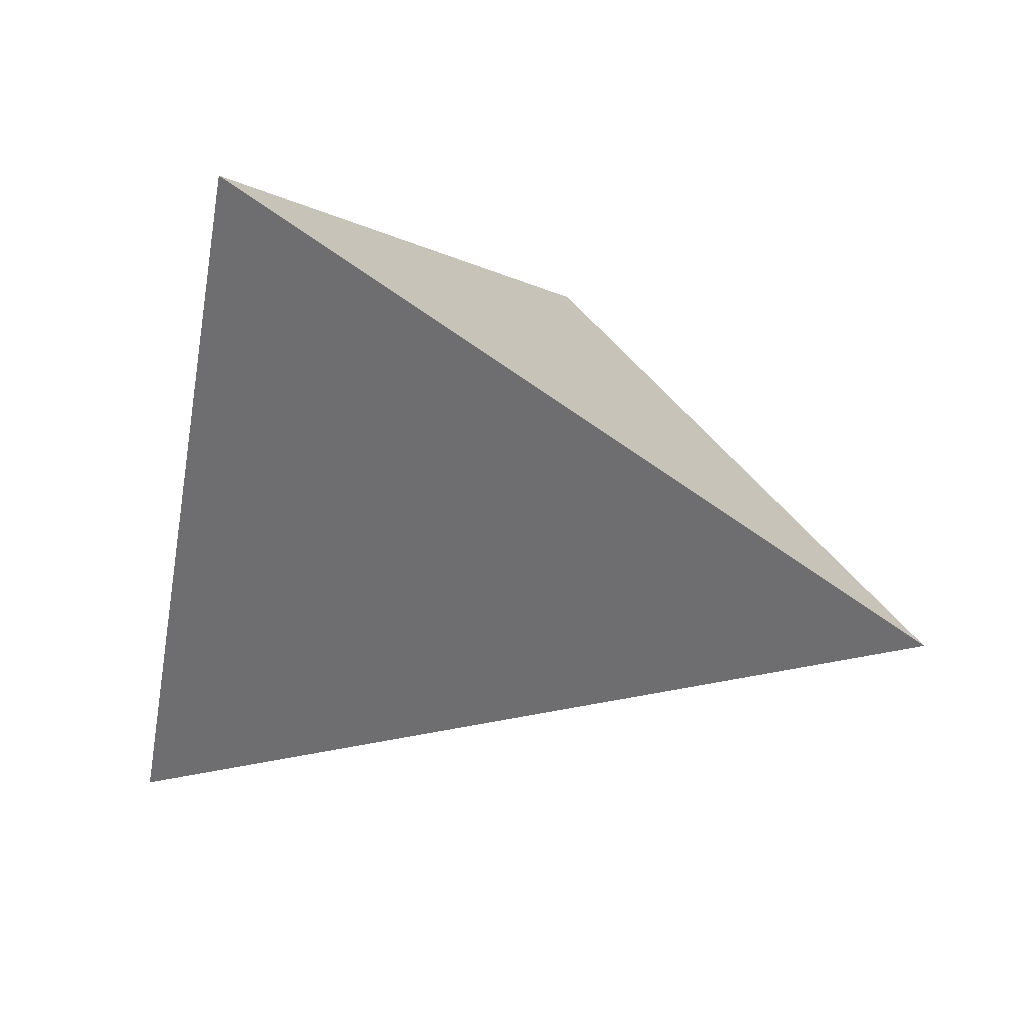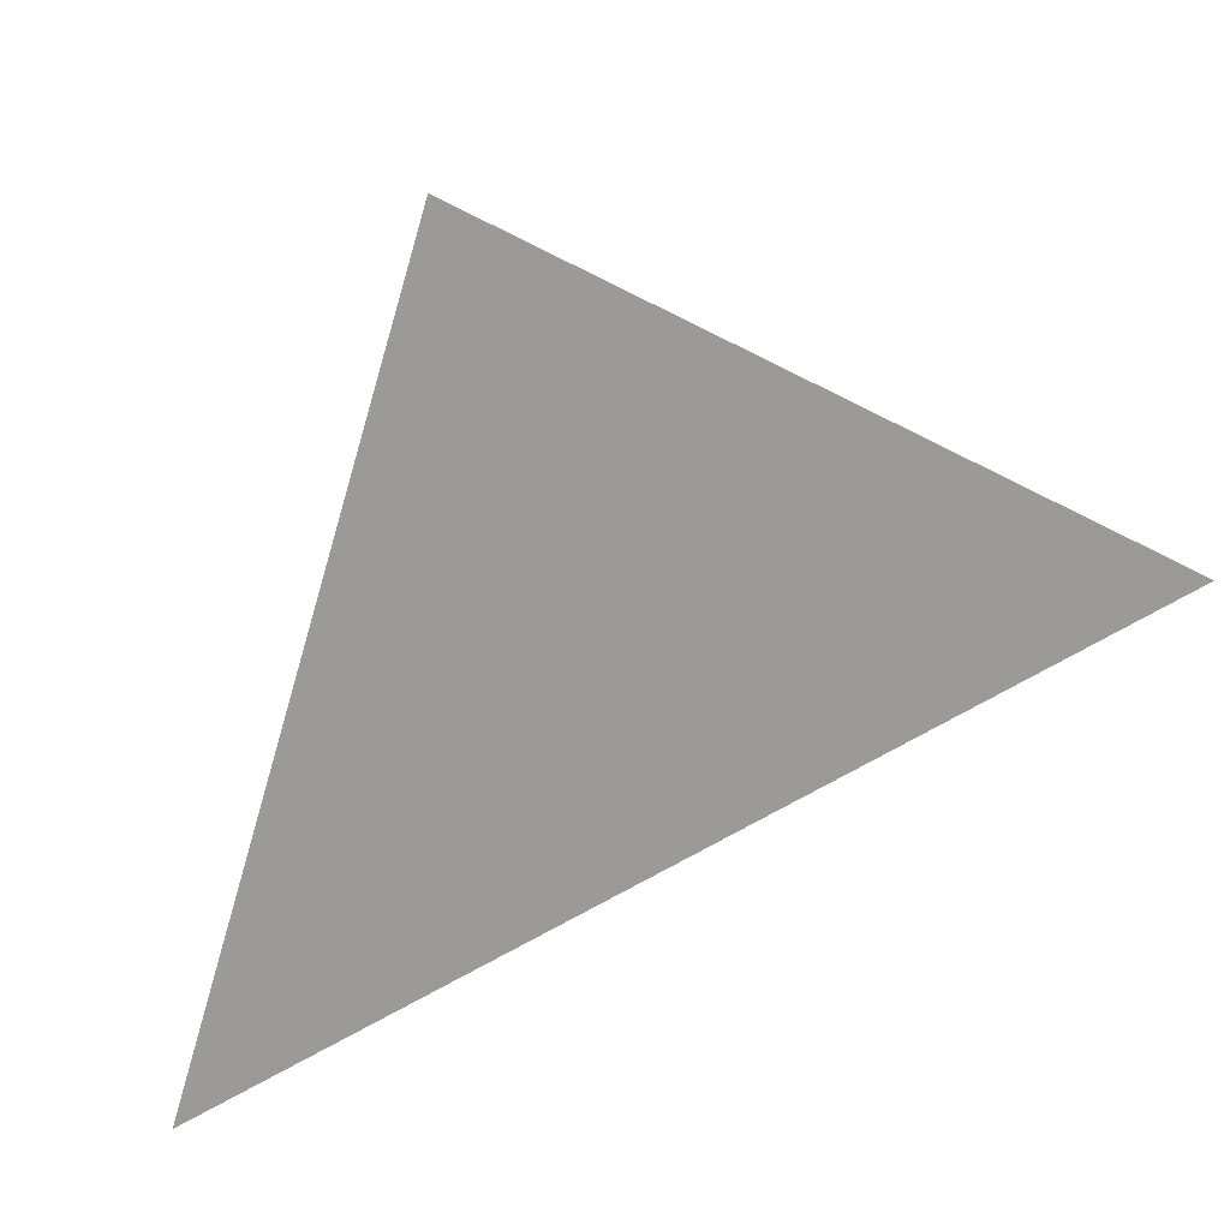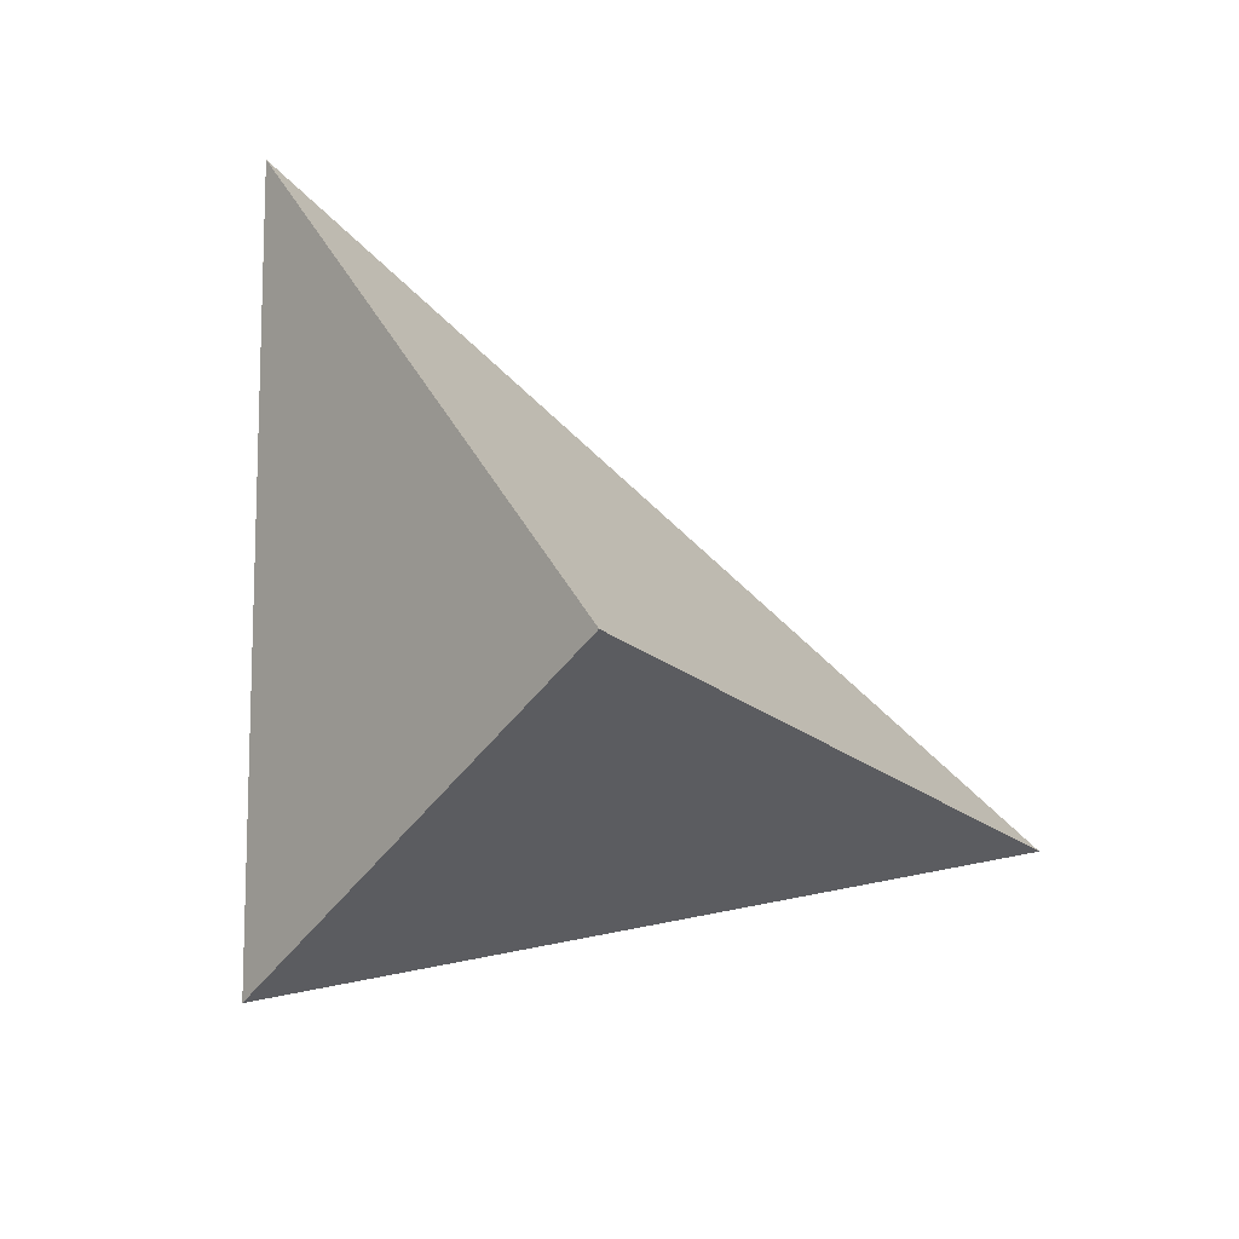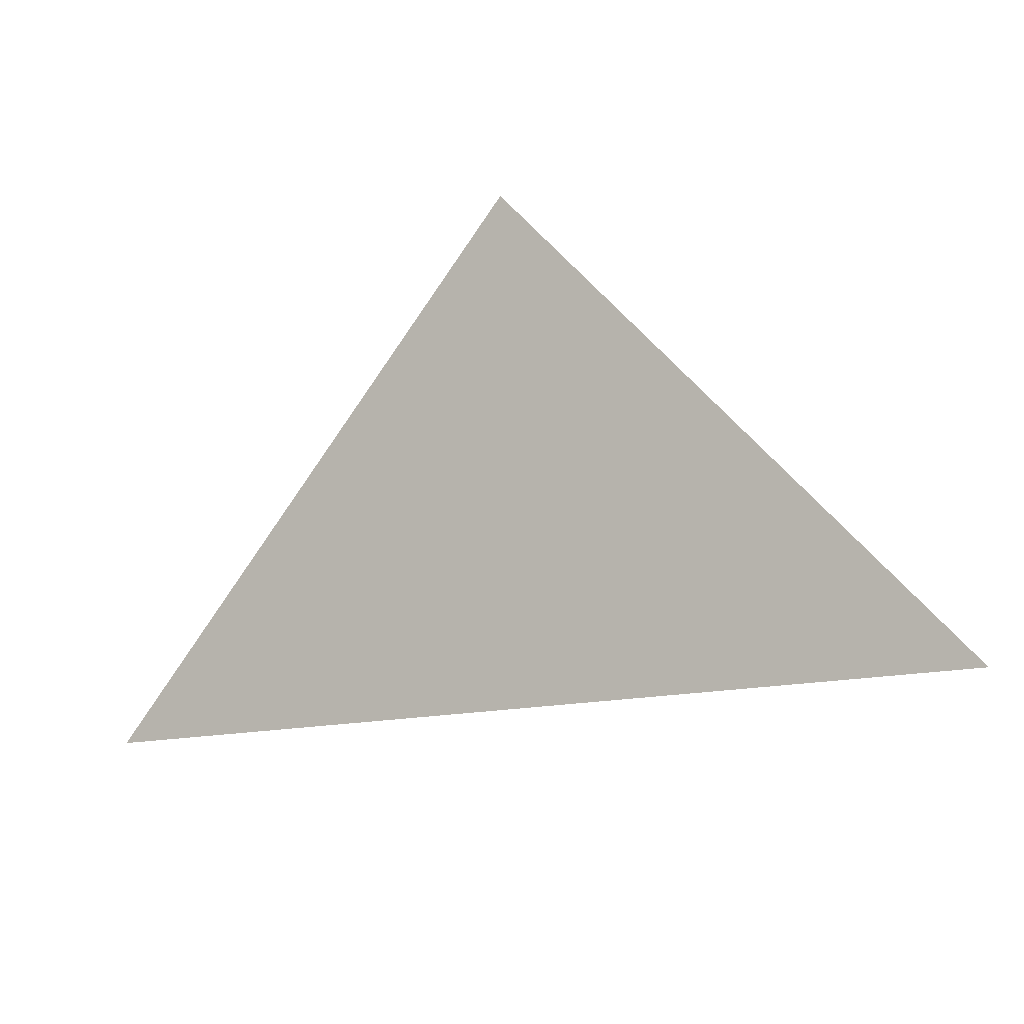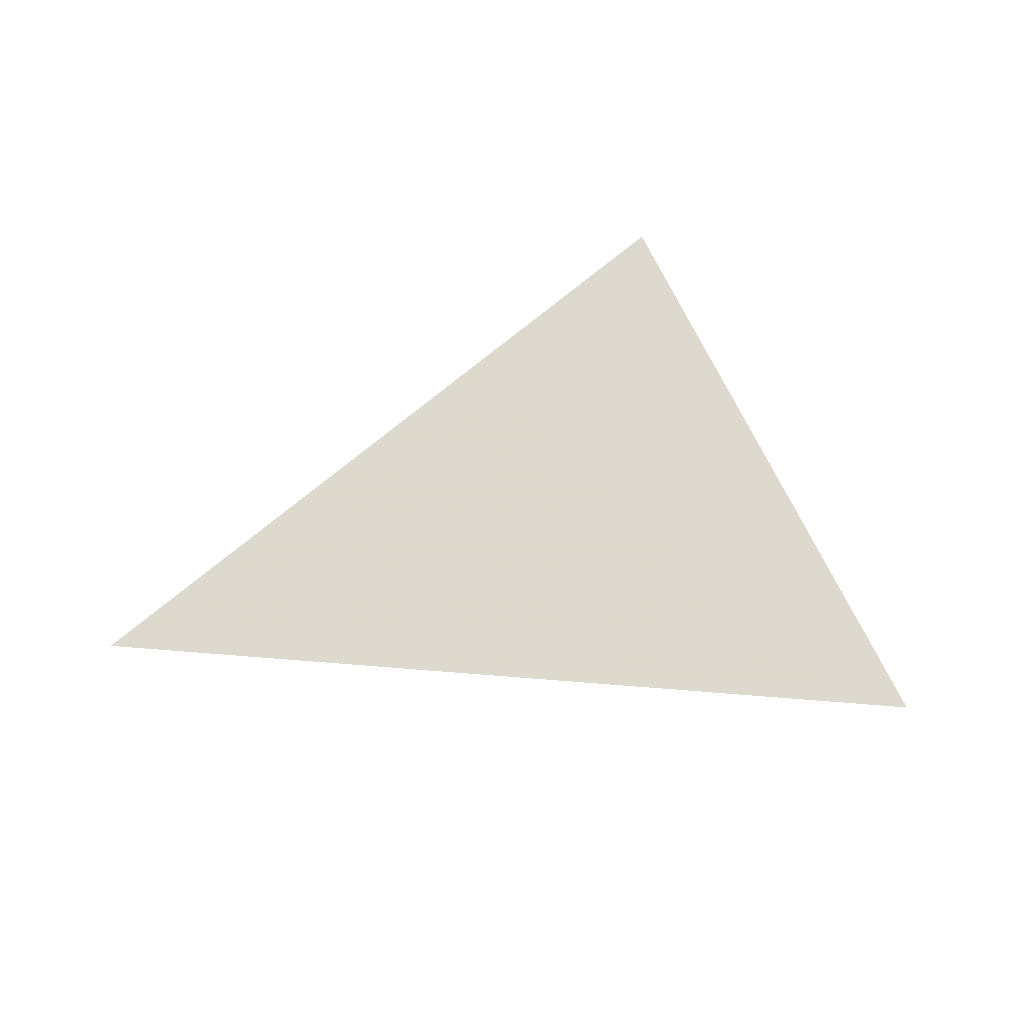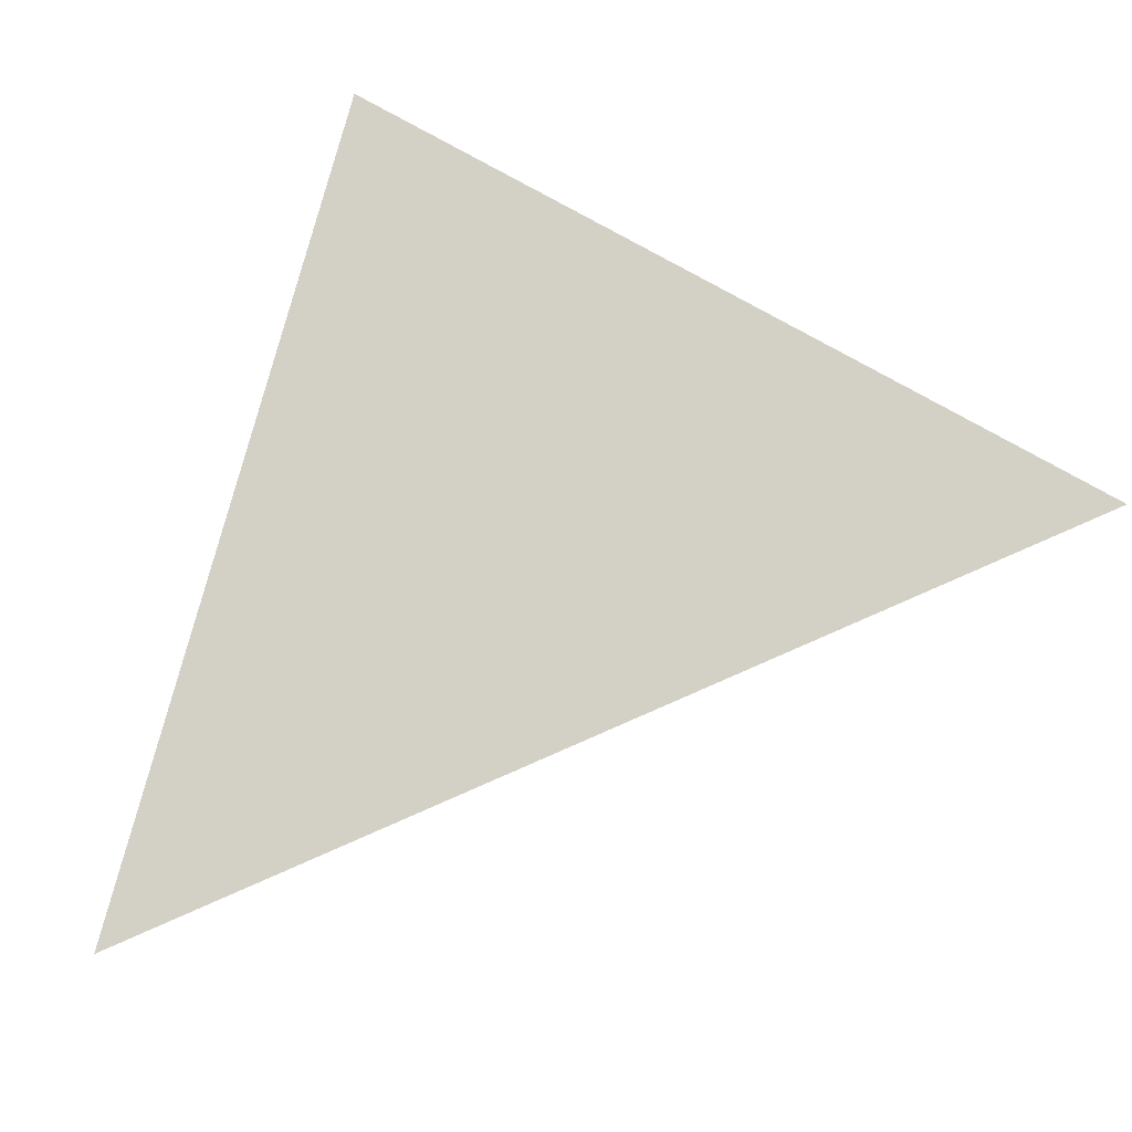
<metadata>
{"format":"obj","ext":"obj","renderer":"f3d","projection":"perspective","resolution":1024,"background":"white","views":[{"elev":23.7,"azim":9.6,"up":"+Z"},{"elev":12.7,"azim":-35.7,"up":"+Z"},{"elev":66.7,"azim":12.1,"up":"+Y"},{"elev":-64.5,"azim":179.8,"up":"+Z"},{"elev":19.5,"azim":-93.0,"up":"+Y"},{"elev":-15.4,"azim":-23.5,"up":"+Z"}]}
</metadata>
<code>
v 1.488 2.706 -0.4562
v 1.116 2.849 -0.6361
v 1.188 2.783 -0.302
v 1.308 2.967 -0.4092
f 2 1 3
f 3 1 4
f 4 1 2
f 4 2 3

</code>
